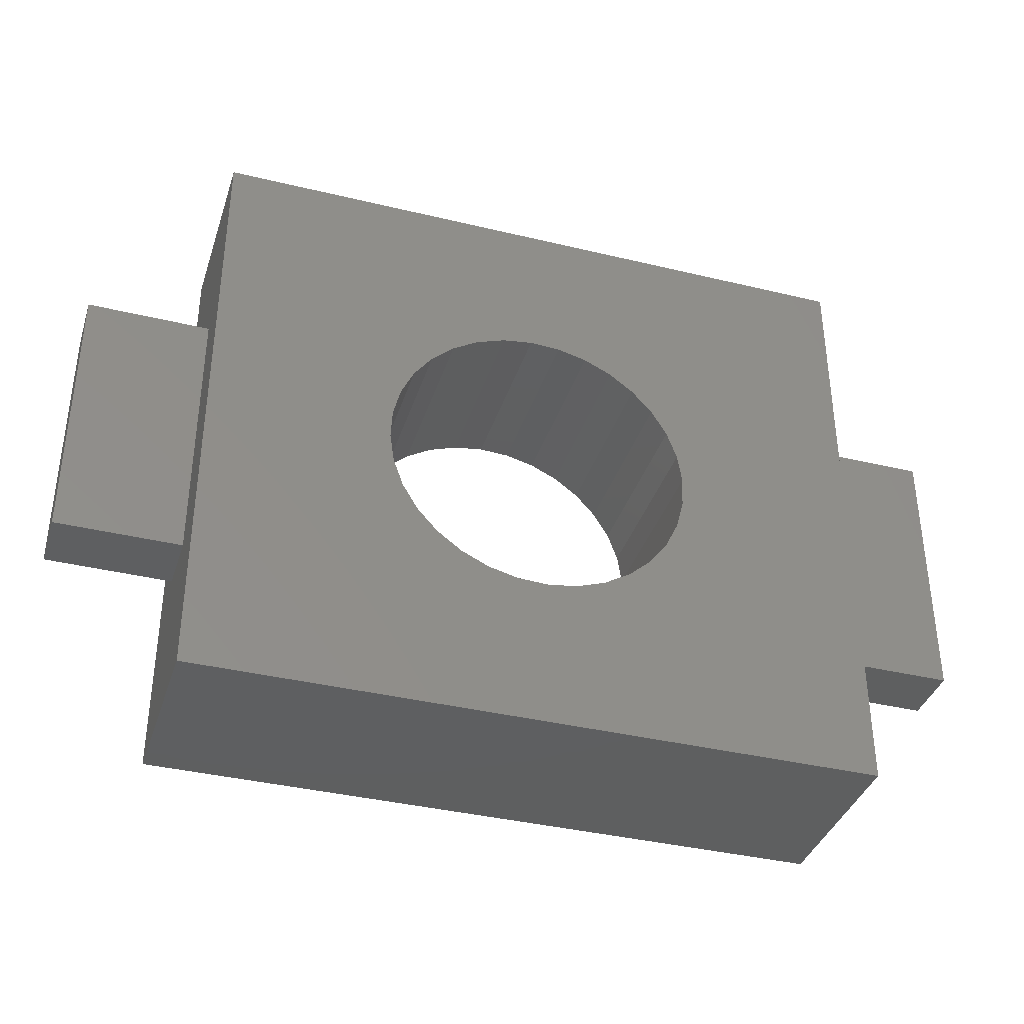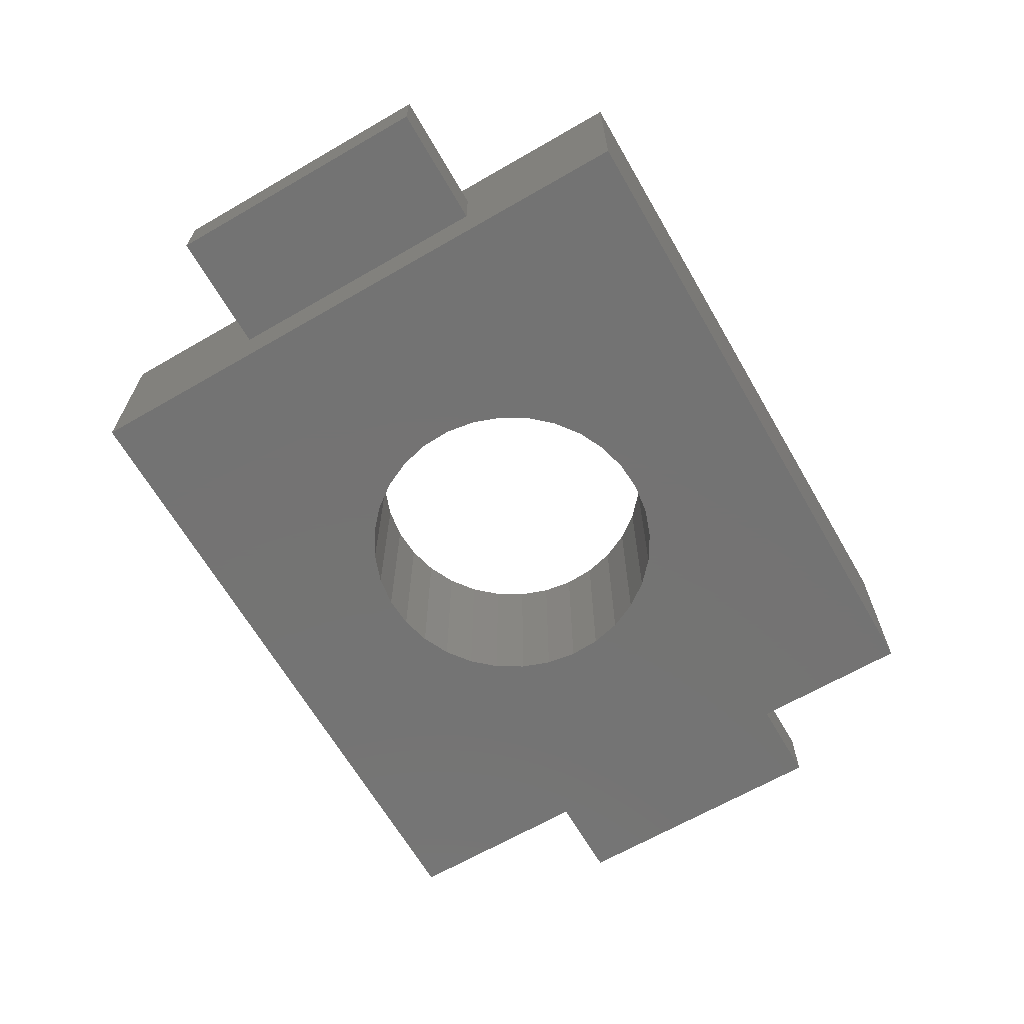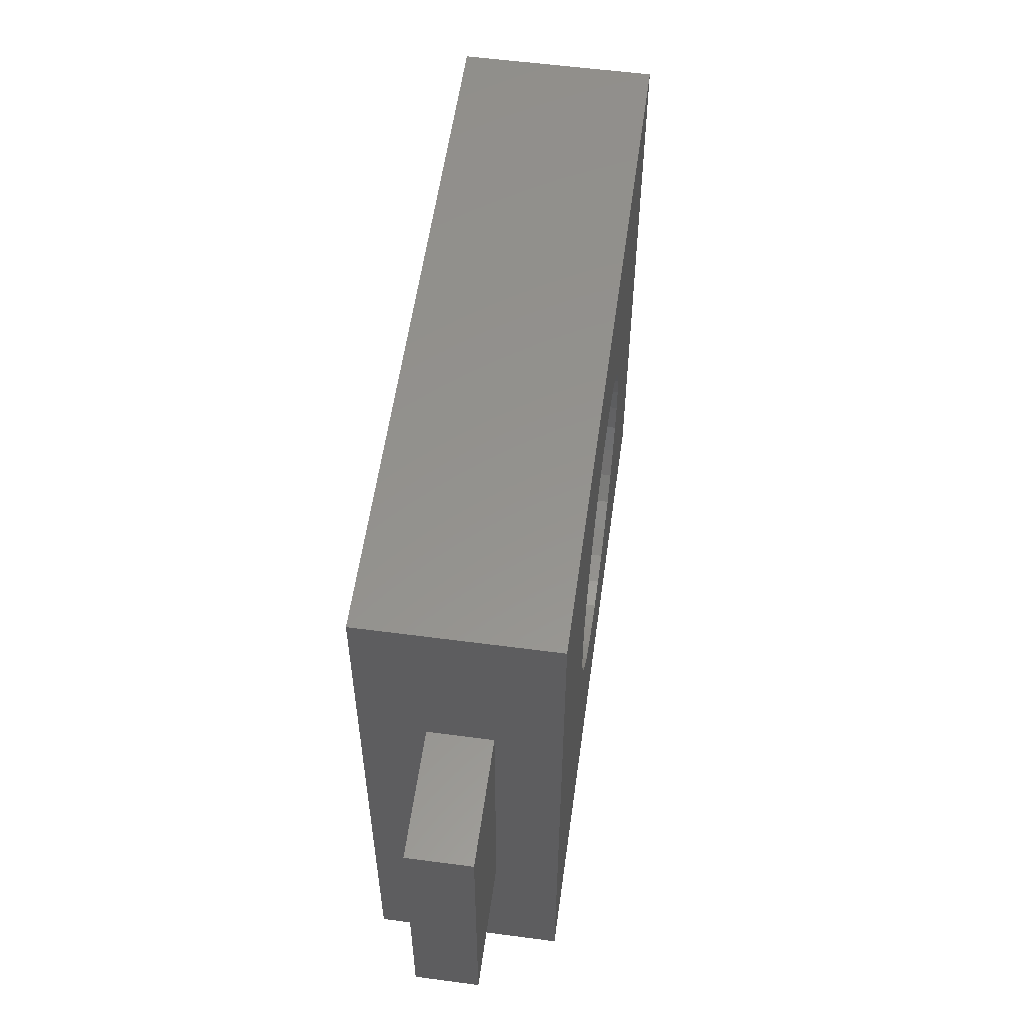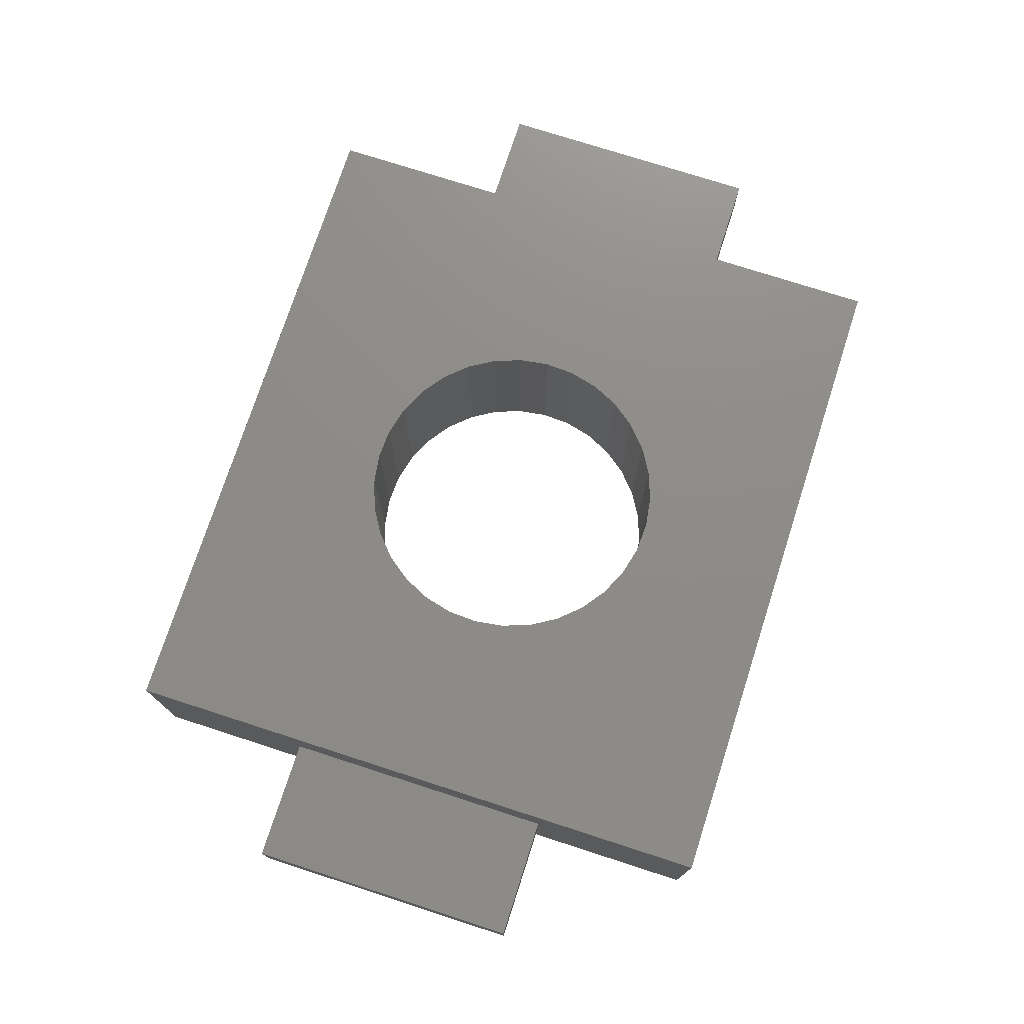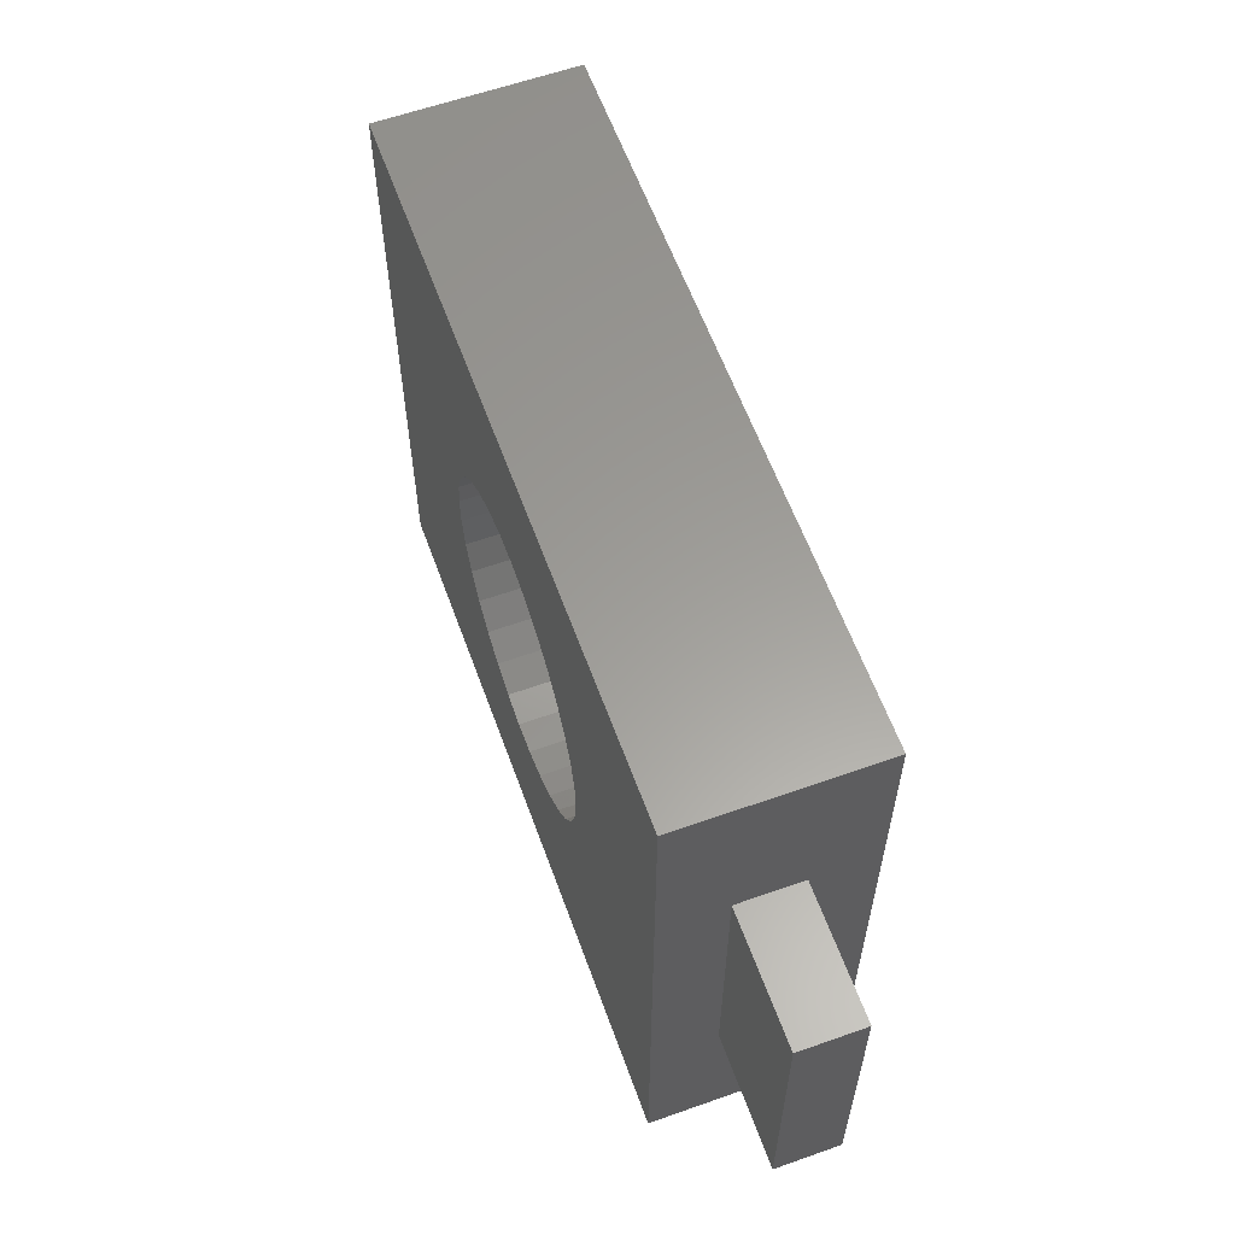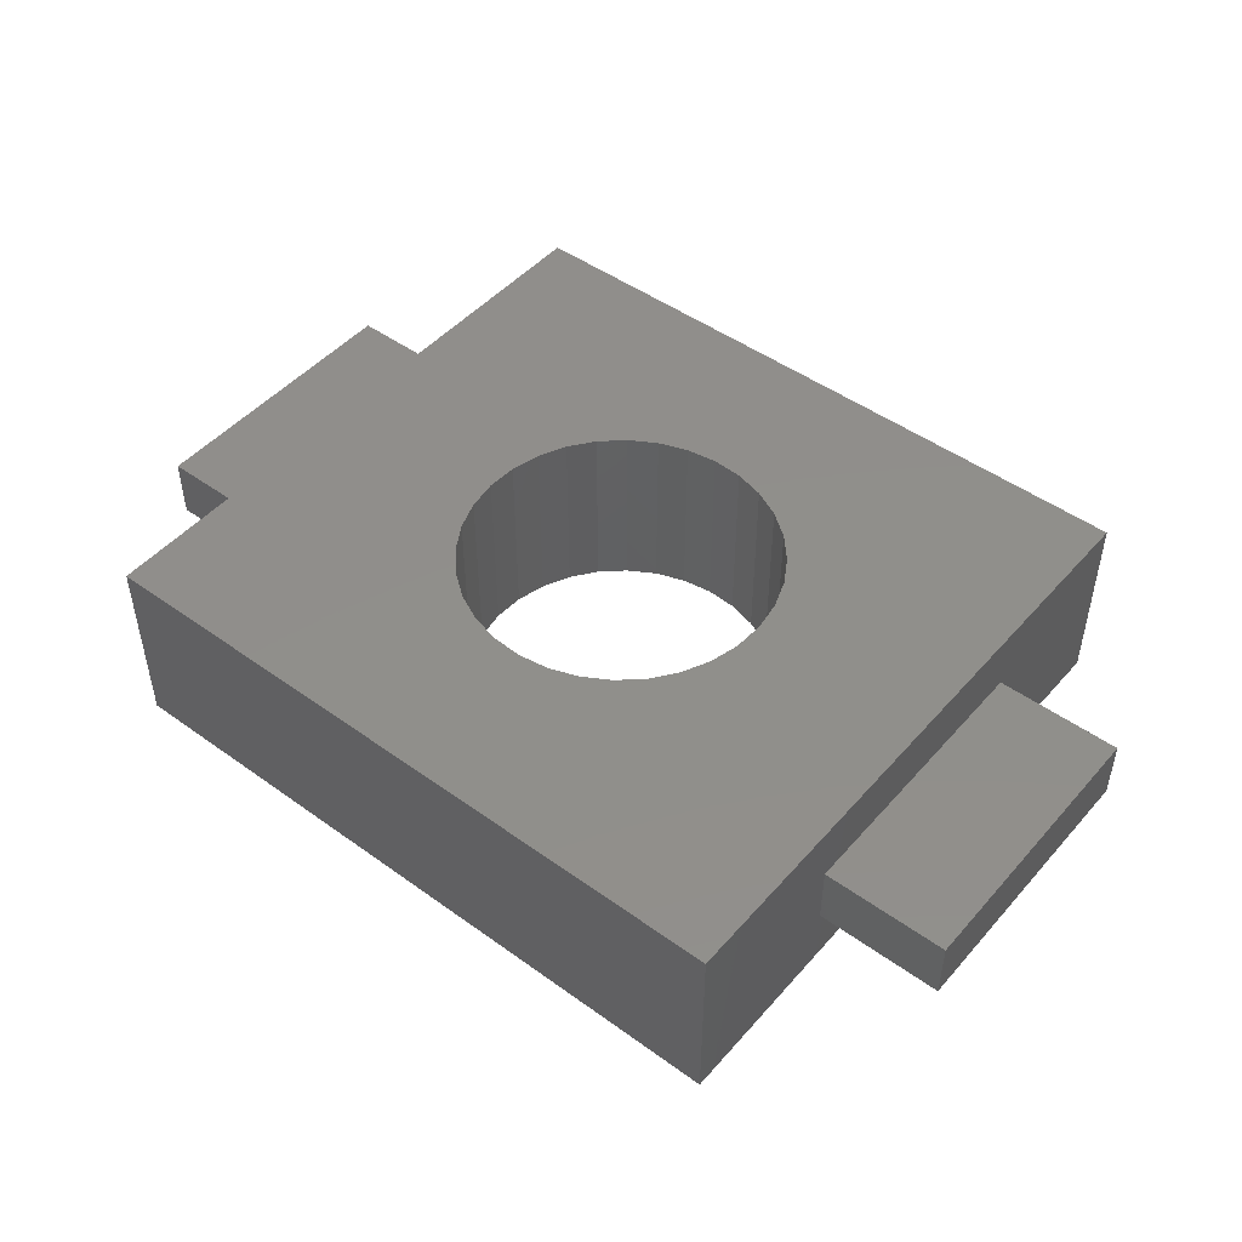
<metadata>
{"format":"stl","ext":"stl","renderer":"f3d","projection":"perspective","resolution":1024,"background":"white","views":[{"elev":-37.5,"azim":-17.2,"up":"+Y"},{"elev":-65.8,"azim":-59.9,"up":"+Z"},{"elev":56.3,"azim":97.9,"up":"+Y"},{"elev":74.9,"azim":-72.1,"up":"+Z"},{"elev":60.4,"azim":-109.9,"up":"+Y"},{"elev":47.9,"azim":39.0,"up":"+Z"}]}
</metadata>
<code>
# stl→obj: 88 verts, 176 faces
v -10.91 10 -3
v -10.91 4.5 -1
v -10.91 10 3
v -10.91 -4.5 -1
v -10.91 -10 -3
v -10.91 -4.5 1
v -10.91 4.5 1
v -10.91 -10 3
v 10.91 -10 3
v 10.91 -10 -3
v 10.91 10 3
v 10.91 4.5 1
v 10.91 10 -3
v 10.91 -4.5 1
v 10.91 -4.5 -1
v 10.91 4.5 -1
v 4.994 0.2491 3
v 4.849 1.219 3
v 4.518 2.141 3
v 4.014 2.982 3
v 3.355 3.707 3
v 2.567 4.291 3
v 1.681 4.709 3
v 0.7299 4.946 3
v -0.2491 4.994 3
v -1.219 4.849 3
v -4.946 0.7299 3
v -4.994 -0.2491 3
v -4.709 1.681 3
v -4.291 2.567 3
v -3.707 3.355 3
v -2.982 4.014 3
v -2.141 4.518 3
v 4.946 -0.7299 3
v 4.709 -1.681 3
v 4.291 -2.567 3
v 3.707 -3.355 3
v 2.982 -4.014 3
v 2.141 -4.518 3
v 1.219 -4.849 3
v 0.2491 -4.994 3
v -0.7299 -4.946 3
v -1.681 -4.709 3
v -4.849 -1.219 3
v -2.567 -4.291 3
v -3.355 -3.707 3
v -4.014 -2.982 3
v -4.518 -2.141 3
v 4.994 0.2491 -3
v 4.946 -0.7299 -3
v 4.709 -1.681 -3
v 4.291 -2.567 -3
v 3.707 -3.355 -3
v 2.982 -4.014 -3
v 2.141 -4.518 -3
v 1.219 -4.849 -3
v 0.2491 -4.994 -3
v -0.7299 -4.946 -3
v -4.849 -1.219 -3
v -4.994 -0.2491 -3
v -4.518 -2.141 -3
v -4.014 -2.982 -3
v -3.355 -3.707 -3
v -2.567 -4.291 -3
v -1.681 -4.709 -3
v 4.849 1.219 -3
v 4.518 2.141 -3
v 4.014 2.982 -3
v 3.355 3.707 -3
v 2.567 4.291 -3
v 1.681 4.709 -3
v 0.7299 4.946 -3
v -0.2491 4.994 -3
v -1.219 4.849 -3
v -2.141 4.518 -3
v -4.946 0.7299 -3
v -4.709 1.681 -3
v -2.982 4.014 -3
v -3.707 3.355 -3
v -4.291 2.567 -3
v -14.91 -4.5 -1
v -14.91 4.5 1
v -14.91 4.5 -1
v -14.91 -4.5 1
v 14.91 -4.5 1
v 14.91 -4.5 -1
v 14.91 4.5 -1
v 14.91 4.5 1
f 1 2 3
f 1 4 2
f 4 5 6
f 5 4 1
f 7 3 2
f 6 3 7
f 6 8 3
f 8 6 5
f 5 9 8
f 9 5 10
f 11 12 13
f 11 14 12
f 14 9 15
f 9 14 11
f 16 13 12
f 15 13 16
f 15 10 13
f 10 15 9
f 11 17 9
f 11 18 17
f 11 19 18
f 11 20 19
f 11 21 20
f 11 22 21
f 11 23 22
f 11 24 23
f 11 25 24
f 3 25 11
f 25 3 26
f 27 3 28
f 29 3 27
f 30 3 29
f 31 3 30
f 32 3 31
f 33 3 32
f 26 3 33
f 34 9 17
f 35 9 34
f 36 9 35
f 37 9 36
f 38 9 37
f 39 9 38
f 40 9 39
f 41 9 40
f 8 41 42
f 8 42 43
f 8 28 3
f 28 8 44
f 41 8 9
f 45 8 43
f 46 8 45
f 47 8 46
f 48 8 47
f 44 8 48
f 13 3 11
f 3 13 1
f 10 49 13
f 10 50 49
f 10 51 50
f 10 52 51
f 10 53 52
f 10 54 53
f 10 55 54
f 10 56 55
f 10 57 56
f 5 57 10
f 57 5 58
f 59 5 60
f 61 5 59
f 62 5 61
f 63 5 62
f 64 5 63
f 65 5 64
f 58 5 65
f 66 13 49
f 67 13 66
f 68 13 67
f 69 13 68
f 70 13 69
f 71 13 70
f 72 13 71
f 73 13 72
f 1 73 74
f 1 74 75
f 1 60 5
f 60 1 76
f 76 1 77
f 73 1 13
f 78 1 75
f 79 1 78
f 80 1 79
f 77 1 80
f 81 82 83
f 82 81 84
f 15 85 14
f 85 15 86
f 81 6 84
f 6 81 4
f 85 87 88
f 87 85 86
f 2 82 7
f 82 2 83
f 87 12 88
f 12 87 16
f 15 87 86
f 87 15 16
f 81 2 4
f 2 81 83
f 12 85 88
f 85 12 14
f 82 6 7
f 6 82 84
f 71 22 23
f 22 71 70
f 29 80 30
f 80 29 77
f 52 35 51
f 35 52 36
f 75 26 33
f 26 75 74
f 28 76 27
f 76 28 60
f 73 24 25
f 24 73 72
f 72 23 24
f 23 72 71
f 74 25 26
f 25 74 73
f 79 32 31
f 32 79 78
f 30 79 31
f 79 30 80
f 78 33 32
f 33 78 75
f 48 59 44
f 59 48 61
f 46 62 47
f 62 46 63
f 44 60 28
f 60 44 59
f 27 77 29
f 77 27 76
f 70 21 22
f 21 70 69
f 47 61 48
f 61 47 62
f 64 46 45
f 46 64 63
f 66 19 67
f 19 66 18
f 68 21 69
f 21 68 20
f 67 20 68
f 20 67 19
f 57 42 41
f 42 57 58
f 65 45 43
f 45 65 64
f 51 34 50
f 34 51 35
f 49 18 66
f 18 49 17
f 53 38 37
f 38 53 54
f 55 40 39
f 40 55 56
f 56 41 40
f 41 56 57
f 58 43 42
f 43 58 65
f 50 17 49
f 17 50 34
f 53 36 52
f 36 53 37
f 54 39 38
f 39 54 55

</code>
